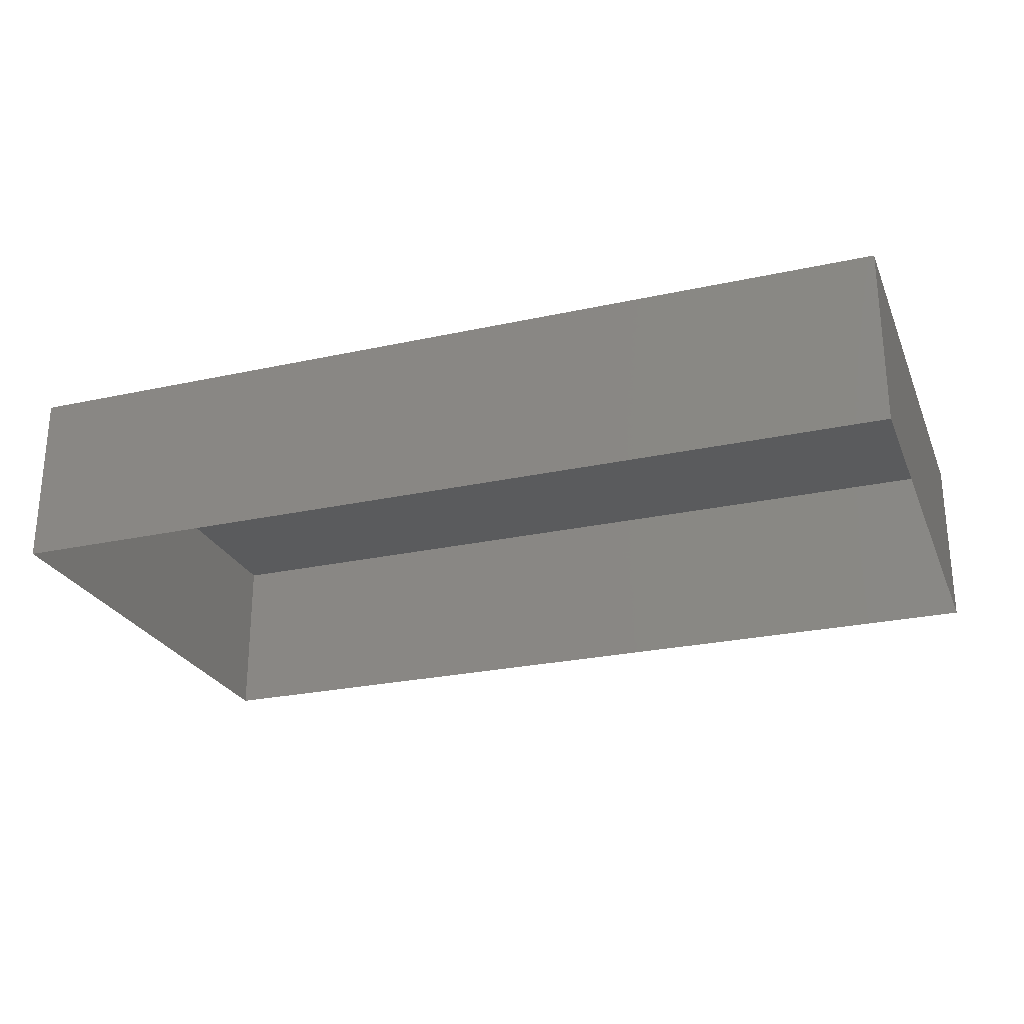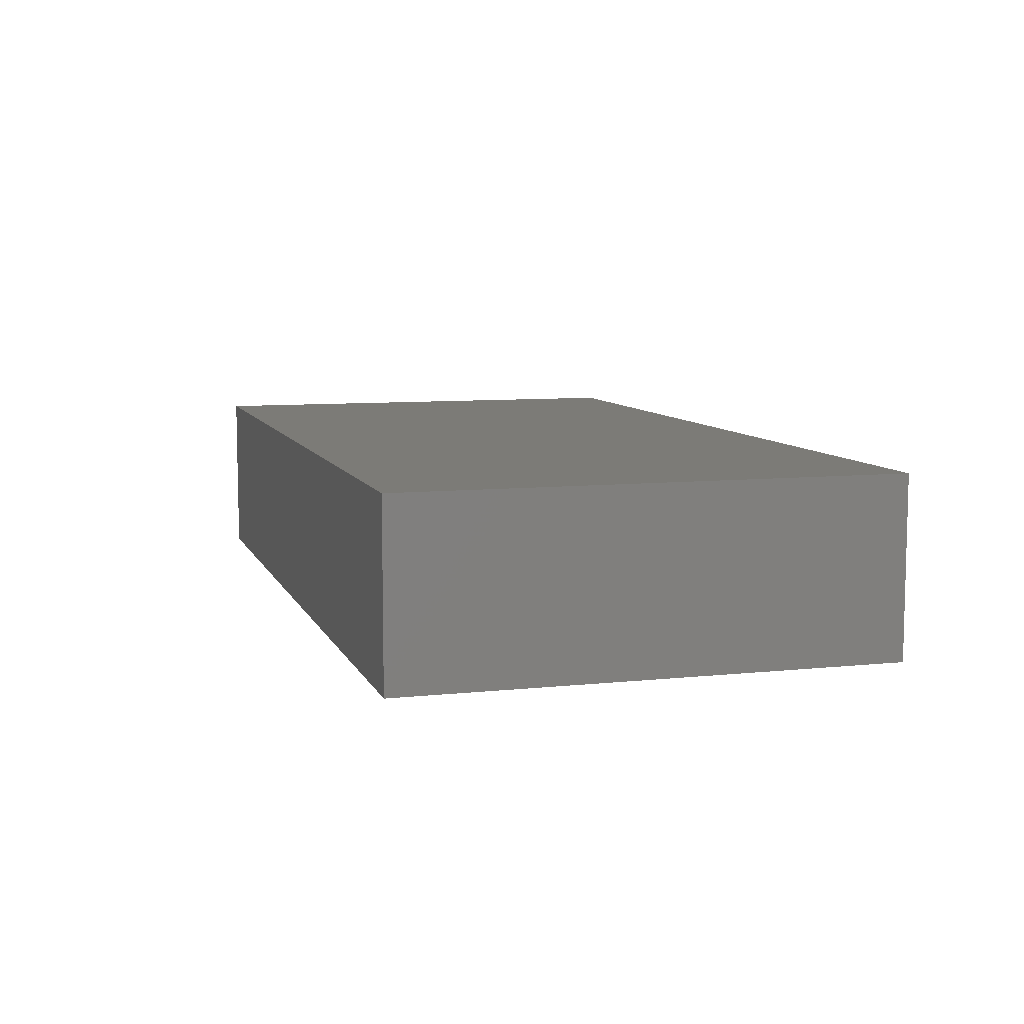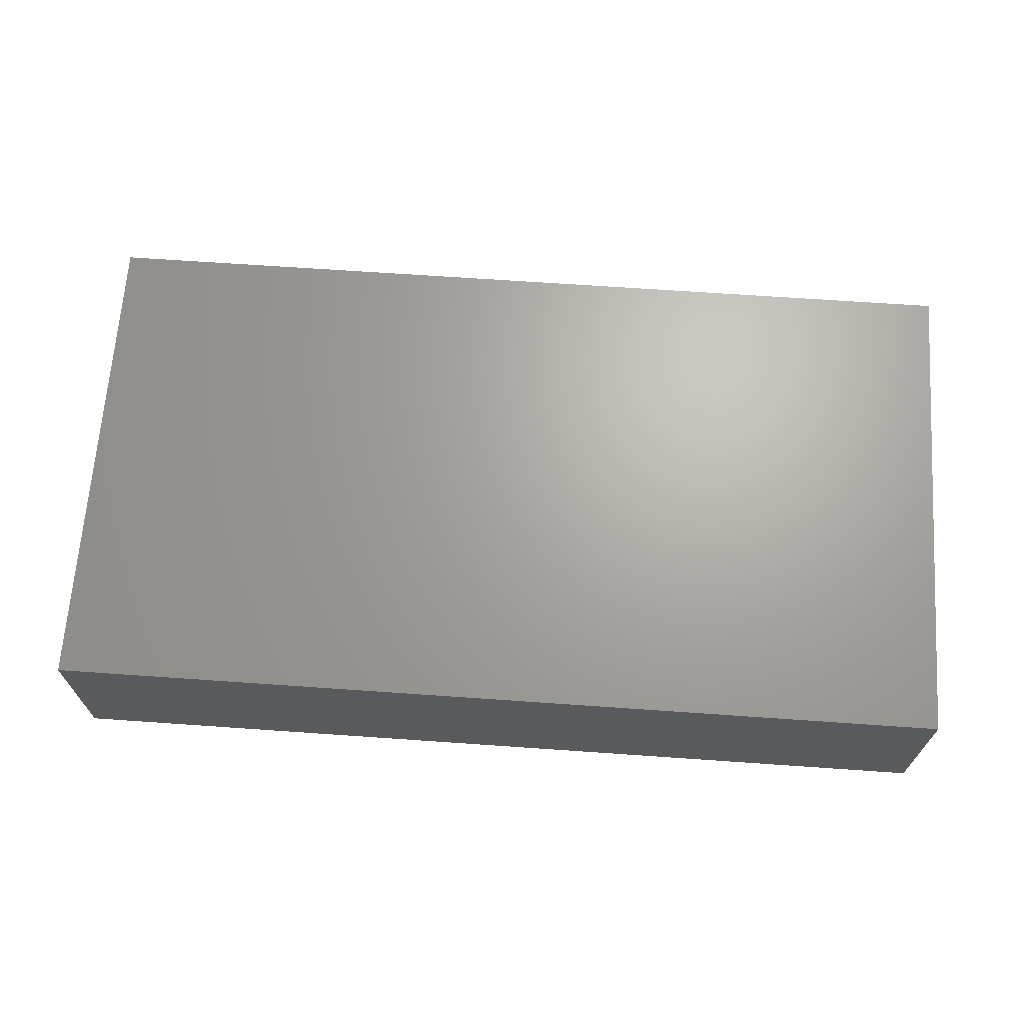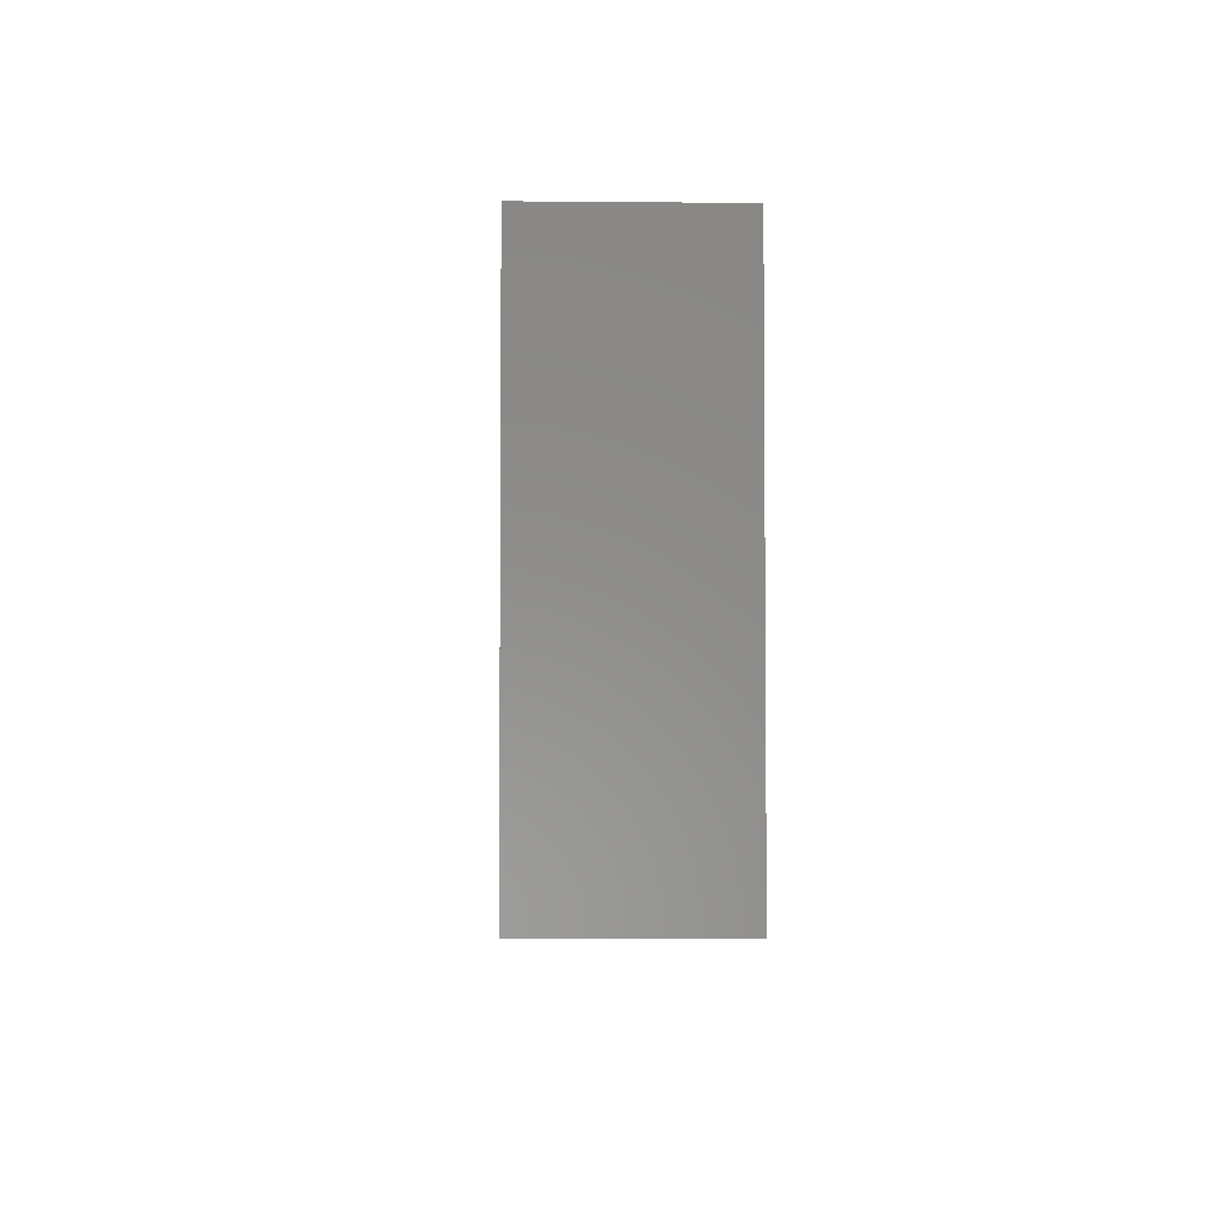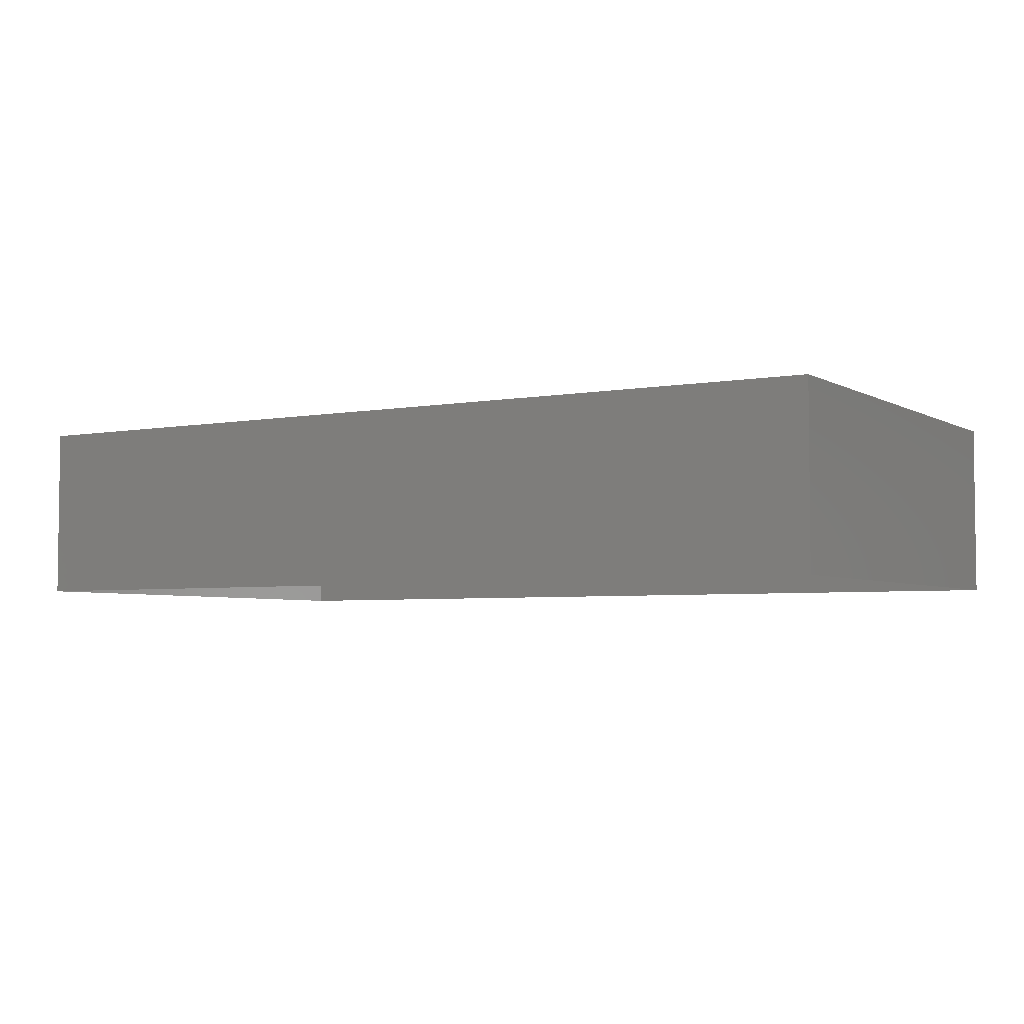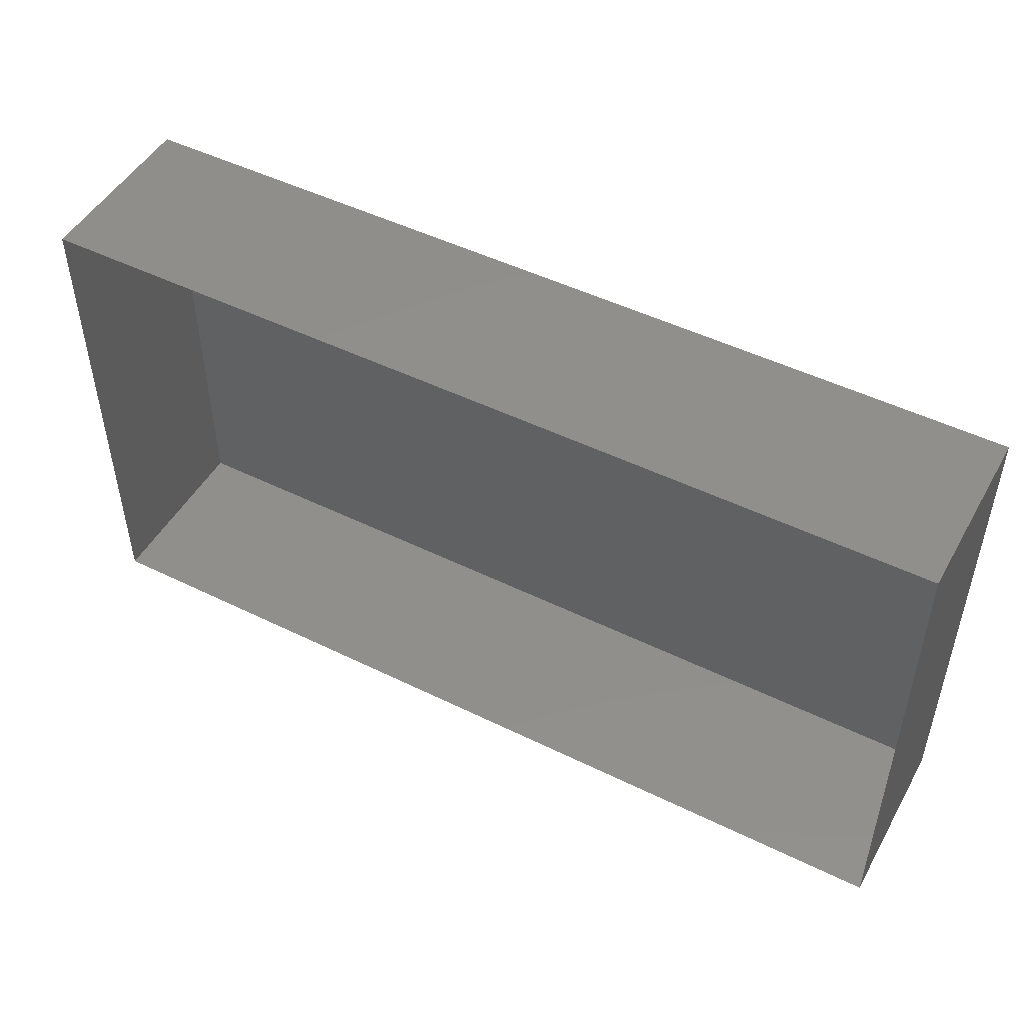
<metadata>
{"format":"stl","ext":"stl","renderer":"f3d","projection":"perspective","resolution":1024,"background":"white","views":[{"elev":-25.5,"azim":-160.6,"up":"+Z"},{"elev":8.2,"azim":-106.3,"up":"+Z"},{"elev":67.2,"azim":4.0,"up":"+Z"},{"elev":-3.8,"azim":88.2,"up":"+Y"},{"elev":-4.3,"azim":31.0,"up":"+Z"},{"elev":48.9,"azim":-151.4,"up":"+Y"}]}
</metadata>
<code>
# stl→obj: 141 verts, 256 faces
v 2 11.4 4.5
v 2 14.54 3.375
v 2 11.4 3.375
v 22.16 14.54 4.5
v 25.04 14.54 3.375
v 22.16 14.54 3.375
v 25.04 5.135 4.5
v 25.04 2 3.375
v 25.04 5.135 3.375
v 4.88 2 4.5
v 2 2 3.375
v 4.88 2 3.375
v 2 5.135 4.5
v 4.88 5.135 4.5
v 13.52 5.135 4.5
v 16.4 2 4.5
v 16.4 5.135 4.5
v 13.52 2 3.375
v 16.4 2 3.375
v 10.64 14.54 4.5
v 13.52 14.54 3.375
v 10.64 14.54 3.375
v 4.88 14.54 4.5
v 7.76 14.54 3.375
v 4.88 14.54 3.375
v 7.76 5.135 4.5
v 10.64 2 4.5
v 10.64 5.135 4.5
v 7.76 2 3.375
v 10.64 2 3.375
v 22.16 2 4.5
v 19.28 2 3.375
v 22.16 2 3.375
v 19.28 5.135 4.5
v 22.16 5.135 4.5
v 16.4 14.54 4.5
v 19.28 14.54 3.375
v 16.4 14.54 3.375
v 16.4 14.54 2.25
v 19.28 14.54 1.125
v 16.4 14.54 1.125
v 22.16 2 2.25
v 19.28 2 1.125
v 22.16 2 1.125
v 10.64 2 2.25
v 7.76 2 1.125
v 10.64 2 1.125
v 4.88 14.54 2.25
v 7.76 14.54 1.125
v 4.88 14.54 1.125
v 10.64 14.54 2.25
v 13.52 14.54 1.125
v 10.64 14.54 1.125
v 16.4 2 2.25
v 13.52 2 1.125
v 16.4 2 1.125
v 4.88 2 2.25
v 2 2 1.125
v 4.88 2 1.125
v 25.04 5.135 2.25
v 25.04 2 1.125
v 25.04 5.135 1.125
v 22.16 14.54 2.25
v 25.04 14.54 1.125
v 22.16 14.54 1.125
v 2 11.4 2.25
v 2 14.54 1.125
v 2 11.4 1.125
v 19.28 14.54 2.25
v 19.28 2 2.25
v 7.76 2 2.25
v 7.76 14.54 2.25
v 13.52 14.54 2.25
v 13.52 2 2.25
v 2 2 2.25
v 25.04 2 2.25
v 25.04 14.54 2.25
v 2 14.54 2.25
v 2 14.54 0
v 2 11.4 0
v 25.04 14.54 0
v 22.16 14.54 0
v 25.04 2 0
v 25.04 5.135 0
v 2 2 0
v 4.88 2 0
v 13.52 2 0
v 16.4 2 0
v 13.52 14.54 0
v 10.64 14.54 0
v 7.76 14.54 0
v 4.88 14.54 0
v 7.76 2 0
v 10.64 2 0
v 19.28 2 0
v 22.16 2 0
v 19.28 14.54 0
v 16.4 14.54 0
v 2 14.54 4.5
v 7.76 2 4.5
v 13.52 2 4.5
v 7.76 14.54 4.5
v 13.52 14.54 4.5
v 19.28 2 4.5
v 25.04 2 4.5
v 19.28 14.54 4.5
v 25.04 11.4 1.125
v 25.04 8.27 0
v 25.04 11.4 0
v 2 5.135 1.125
v 2 8.27 0
v 2 5.135 0
v 2 5.135 3.375
v 2 8.27 2.25
v 2 5.135 2.25
v 25.04 11.4 3.375
v 25.04 8.27 2.25
v 25.04 11.4 2.25
v 2 8.27 1.125
v 25.04 8.27 1.125
v 25.04 11.4 4.5
v 25.04 8.27 3.375
v 2 8.27 3.375
v 2 2 4.5
v 22.16 11.4 4.5
v 19.28 11.4 4.5
v 22.16 8.27 4.5
v 16.4 11.4 4.5
v 13.52 11.4 4.5
v 16.4 8.27 4.5
v 10.64 11.4 4.5
v 7.76 11.4 4.5
v 10.64 8.27 4.5
v 25.04 8.27 4.5
v 25.04 14.54 4.5
v 4.88 11.4 4.5
v 4.88 8.27 4.5
v 2 8.27 4.5
v 7.76 8.27 4.5
v 13.52 8.27 4.5
v 19.28 8.27 4.5
f 1 2 3
f 4 5 6
f 7 8 9
f 10 11 12
f 13 10 14
f 15 16 17
f 16 18 19
f 20 21 22
f 23 24 25
f 26 27 28
f 27 29 30
f 31 32 33
f 34 31 35
f 36 37 38
f 39 40 41
f 42 43 44
f 45 46 47
f 48 49 50
f 51 52 53
f 54 55 56
f 57 58 59
f 60 61 62
f 63 64 65
f 66 67 68
f 38 69 39
f 33 70 42
f 30 71 45
f 25 72 48
f 22 73 51
f 19 74 54
f 12 75 57
f 9 76 60
f 6 77 63
f 3 78 66
f 68 79 80
f 65 81 82
f 62 83 84
f 59 85 86
f 56 87 88
f 53 89 90
f 50 91 92
f 47 93 94
f 44 95 96
f 41 97 98
f 67 92 79
f 46 86 93
f 29 57 71
f 2 48 78
f 71 59 46
f 78 50 67
f 99 25 2
f 14 100 26
f 100 12 29
f 55 94 87
f 49 90 91
f 24 51 72
f 18 45 74
f 72 53 49
f 74 47 55
f 101 30 18
f 28 101 15
f 102 22 24
f 52 98 89
f 43 88 95
f 32 54 70
f 21 39 73
f 70 56 43
f 73 41 52
f 103 38 21
f 104 19 32
f 17 104 34
f 61 96 83
f 40 82 97
f 37 63 69
f 8 42 76
f 69 65 40
f 76 44 61
f 35 105 7
f 105 33 8
f 106 6 37
f 107 108 109
f 110 111 112
f 113 114 115
f 116 117 118
f 115 119 110
f 118 120 107
f 121 122 116
f 13 123 113
f 124 113 11
f 75 110 58
f 11 115 75
f 58 112 85
f 121 125 126
f 121 126 127
f 126 128 129
f 126 129 130
f 129 131 132
f 129 132 133
f 120 84 108
f 122 60 117
f 117 62 120
f 134 9 122
f 135 116 5
f 99 136 23
f 103 128 36
f 102 131 20
f 106 125 4
f 77 107 64
f 5 118 77
f 64 109 81
f 132 136 1
f 132 1 137
f 23 132 102
f 20 129 103
f 36 126 106
f 4 121 135
f 119 80 111
f 123 66 114
f 114 68 119
f 138 3 123
f 99 1 136
f 26 28 15
f 26 15 133
f 34 35 7
f 34 7 127
f 34 130 15
f 34 15 17
f 26 137 13
f 26 13 14
f 13 137 1
f 13 1 138
f 133 132 139
f 133 139 26
f 133 15 140
f 133 140 129
f 127 7 134
f 127 134 121
f 127 126 141
f 127 141 34
f 15 130 129
f 15 129 140
f 130 34 141
f 130 141 126
f 137 26 139
f 137 139 132
f 103 129 128
f 102 132 131
f 106 126 125
f 23 136 132
f 20 131 129
f 36 128 126
f 4 125 121
f 13 124 10
f 15 101 16
f 26 100 27
f 34 104 31
f 14 10 100
f 28 27 101
f 17 16 104
f 35 31 105
f 7 105 8
f 60 76 61
f 9 8 76
f 62 61 83
f 107 120 108
f 116 122 117
f 118 117 120
f 121 134 122
f 120 62 84
f 122 9 60
f 117 60 62
f 134 7 9
f 135 121 116
f 77 118 107
f 5 116 118
f 64 107 109
f 4 135 5
f 20 103 21
f 23 102 24
f 36 106 37
f 39 69 40
f 48 72 49
f 51 73 52
f 63 77 64
f 38 37 69
f 25 24 72
f 22 21 73
f 6 5 77
f 65 64 81
f 53 52 89
f 50 49 91
f 41 40 97
f 67 50 92
f 2 25 48
f 78 48 50
f 99 23 25
f 49 53 90
f 24 22 51
f 72 51 53
f 102 20 22
f 52 41 98
f 21 38 39
f 73 39 41
f 103 36 38
f 40 65 82
f 37 6 63
f 69 63 65
f 106 4 6
f 1 99 2
f 66 78 67
f 3 2 78
f 68 67 79
f 110 119 111
f 113 123 114
f 115 114 119
f 13 138 123
f 124 13 113
f 75 115 110
f 11 113 115
f 58 110 112
f 119 68 80
f 123 3 66
f 114 66 68
f 138 1 3
f 10 124 11
f 16 101 18
f 27 100 29
f 31 104 32
f 42 70 43
f 45 71 46
f 54 74 55
f 57 75 58
f 33 32 70
f 30 29 71
f 19 18 74
f 12 11 75
f 59 58 85
f 56 55 87
f 47 46 93
f 44 43 95
f 46 59 86
f 29 12 57
f 71 57 59
f 100 10 12
f 55 47 94
f 18 30 45
f 74 45 47
f 101 27 30
f 43 56 88
f 32 19 54
f 70 54 56
f 104 16 19
f 61 44 96
f 8 33 42
f 76 42 44
f 105 31 33

</code>
